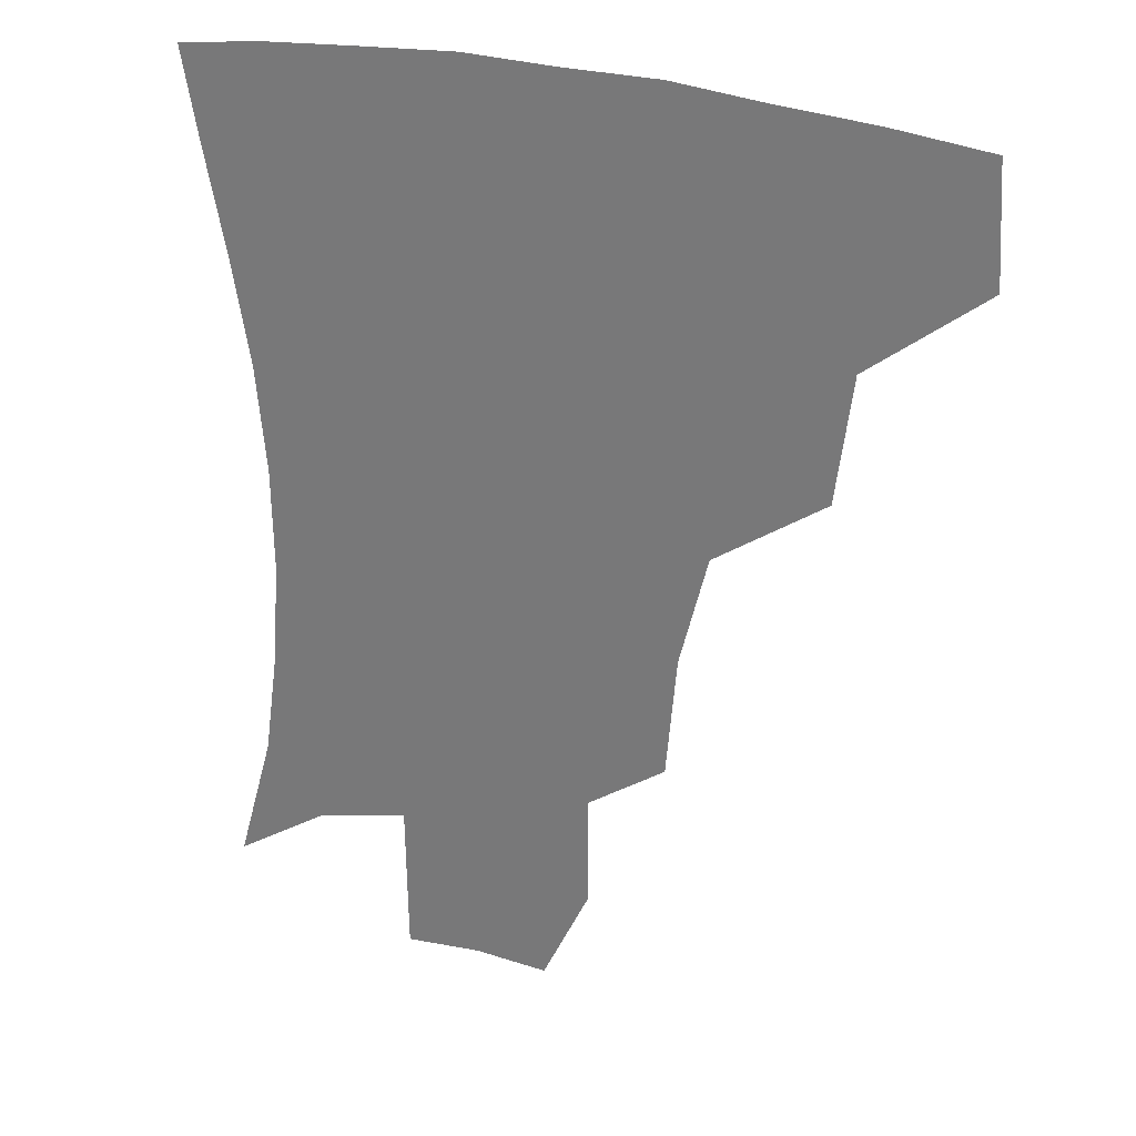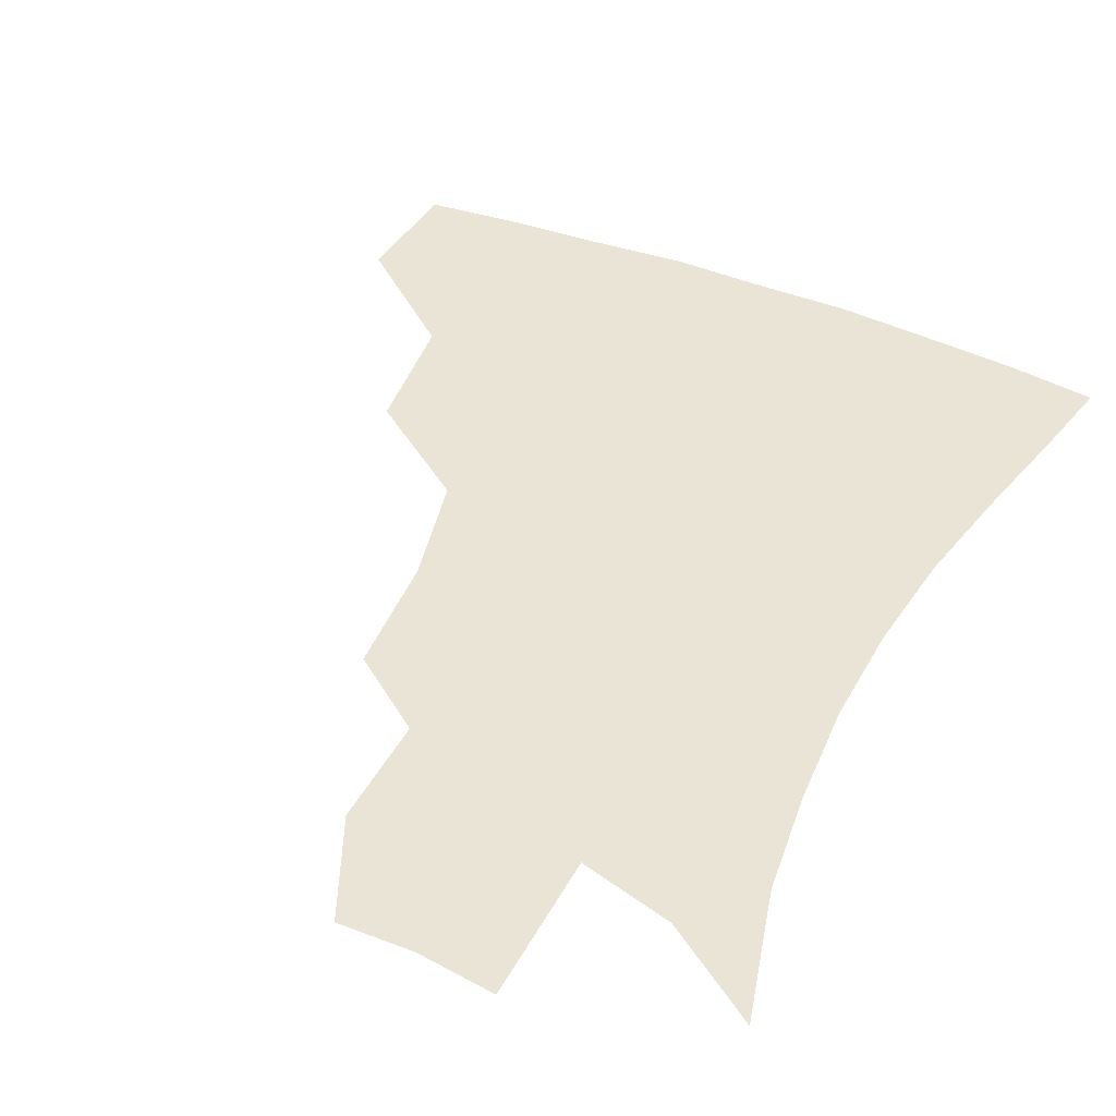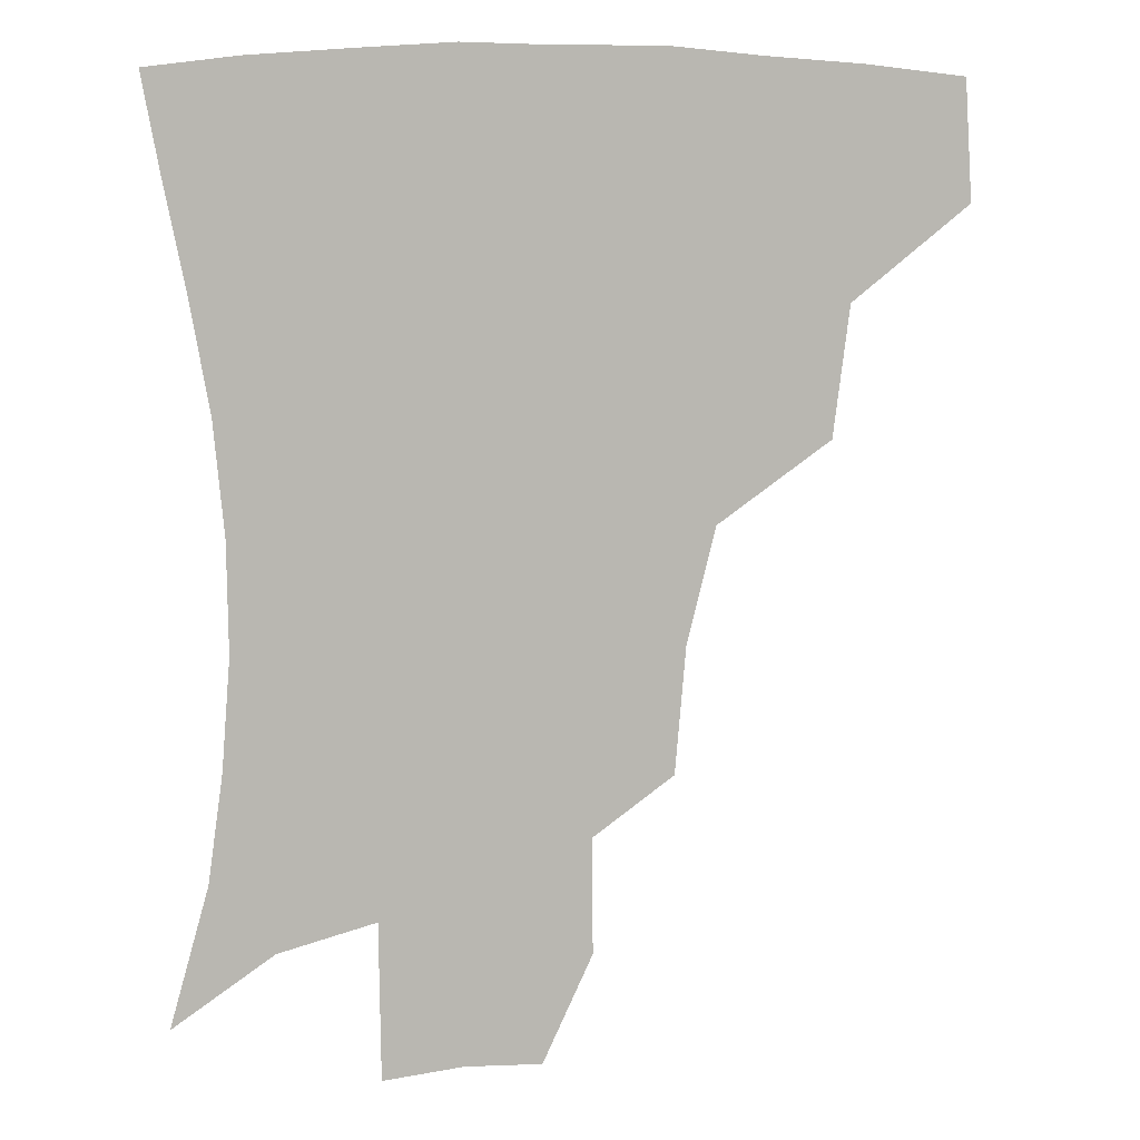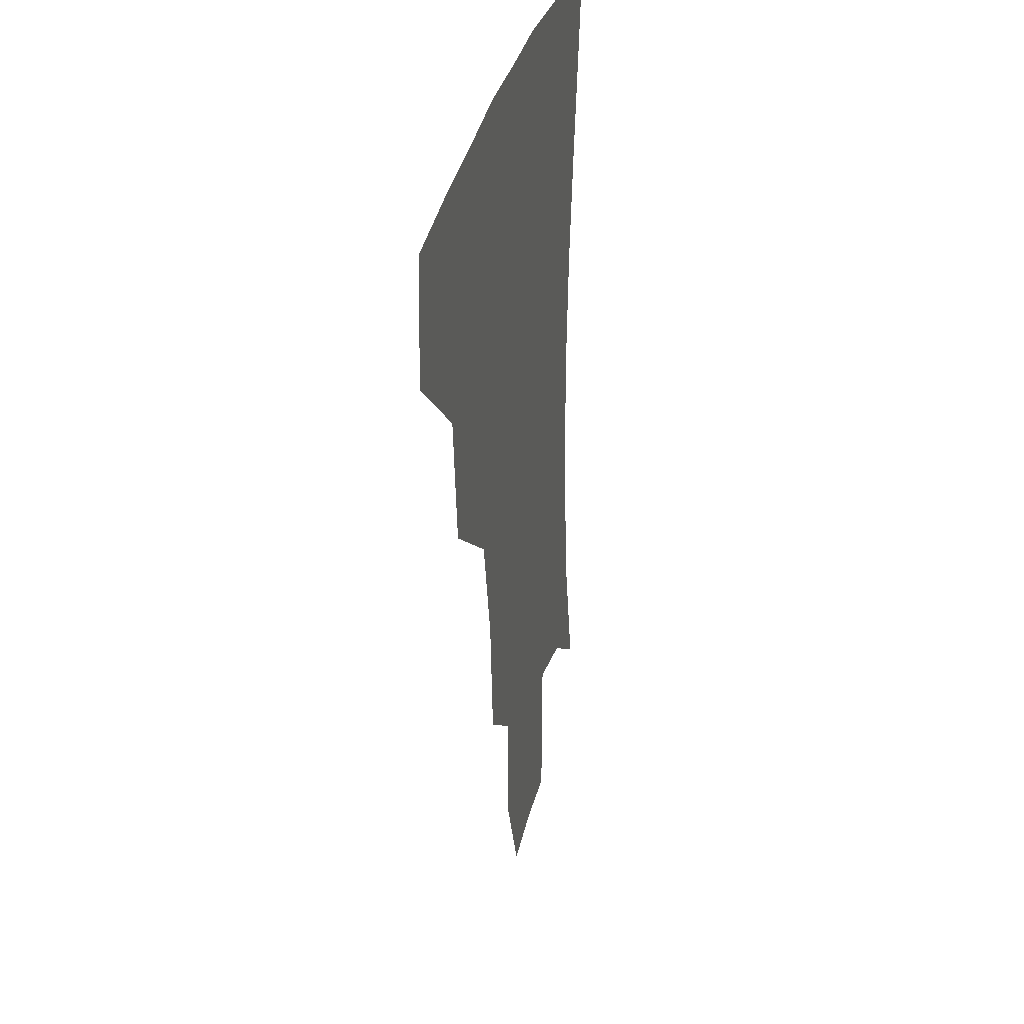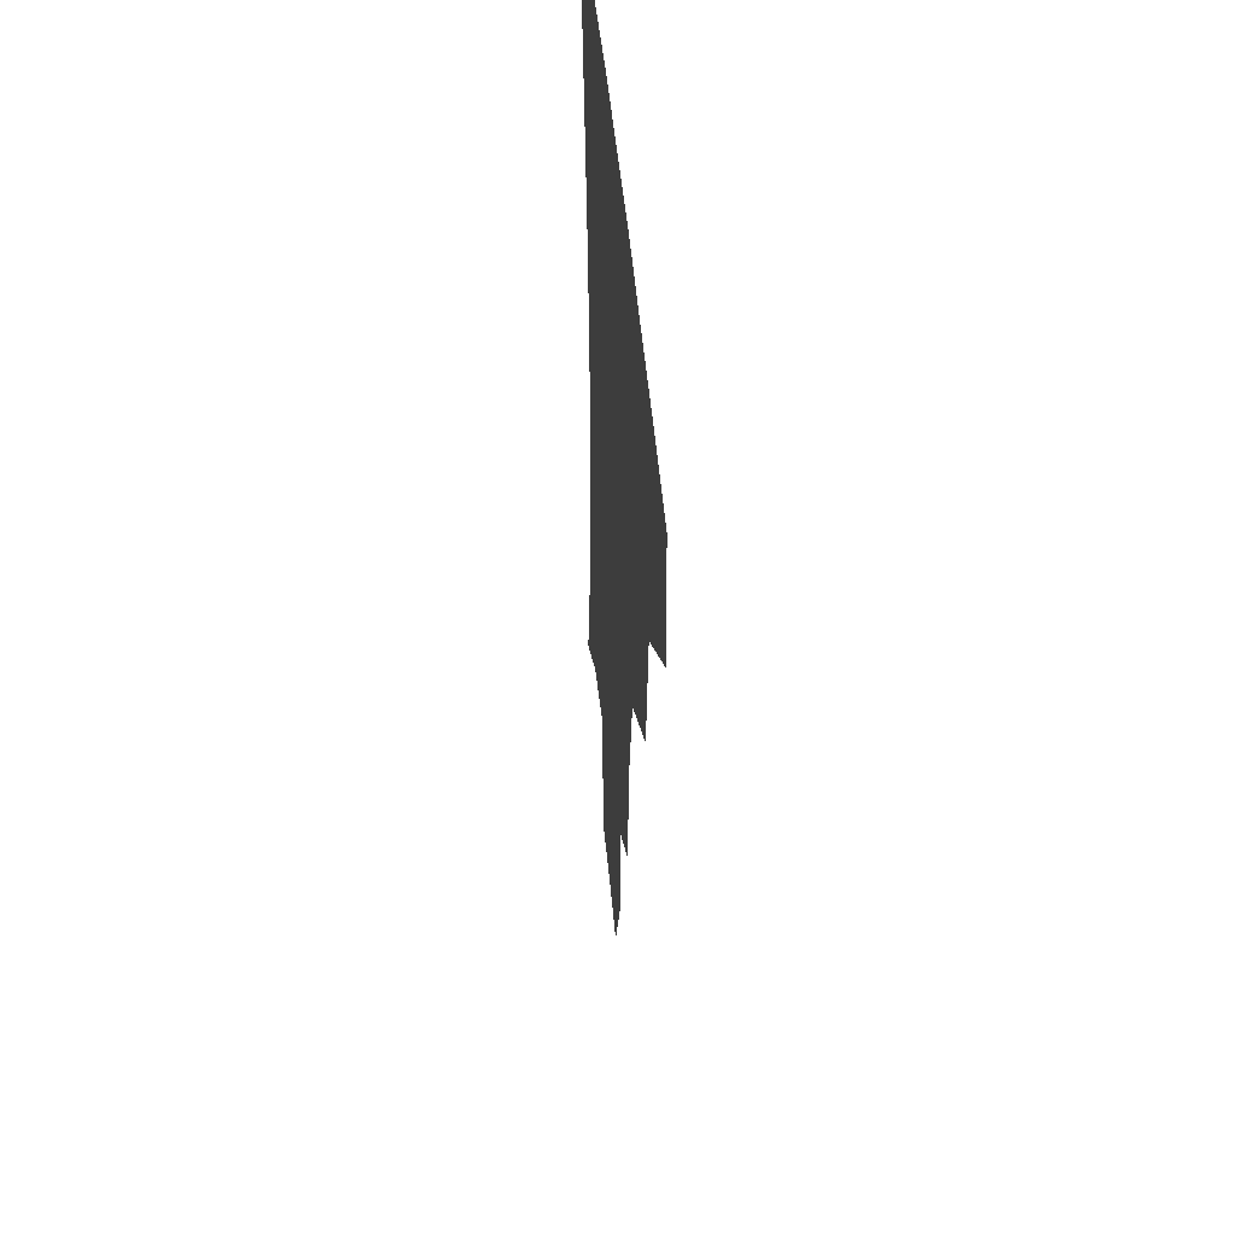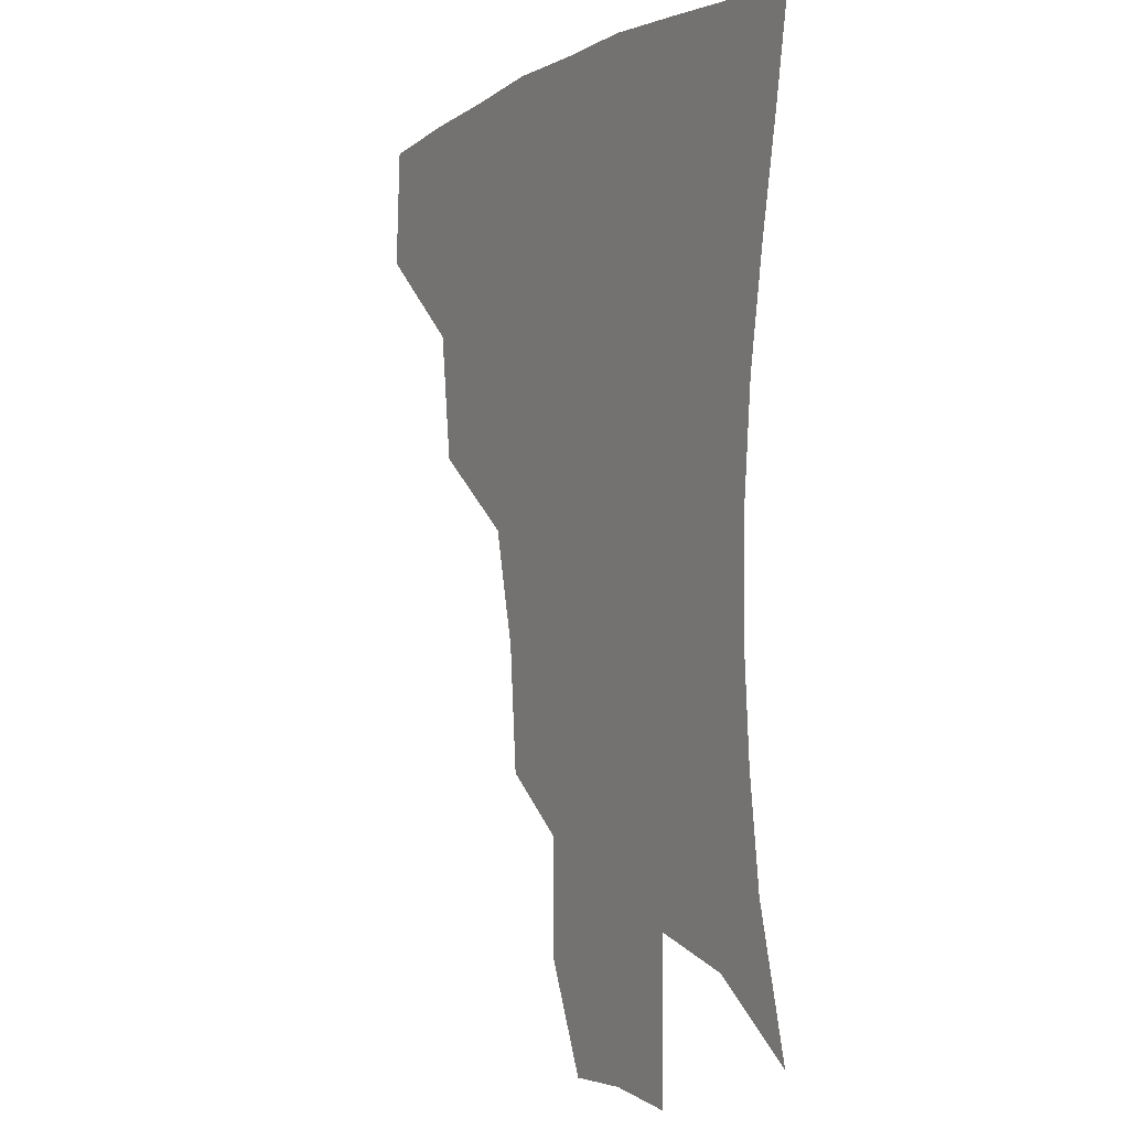
<metadata>
{"format":"obj","ext":"obj","renderer":"f3d","projection":"perspective","resolution":1024,"background":"white","views":[{"elev":28.3,"azim":-156.1,"up":"+Y"},{"elev":43.7,"azim":26.2,"up":"+Z"},{"elev":7.9,"azim":168.4,"up":"+Y"},{"elev":30.4,"azim":-78.7,"up":"+Y"},{"elev":45.1,"azim":-94.8,"up":"+Y"},{"elev":-2.2,"azim":62.0,"up":"+Y"}]}
</metadata>
<code>
v 452.2 381.5 0
v 454.5 417.3 0
v 492.8 314.3 0
v 487.8 353.3 0
v 487.9 390.5 0
v 484.4 420.5 0
v 538.9 217.9 0
v 535.6 255.6 0
v 526.9 290.3 0
v 522.8 334.3 0
v 520.2 365.2 0
v 517 393.3 0
v 514.2 422.4 0
v 562.9 166 0
v 563.2 200.6 0
v 559.8 241.1 0
v 555.5 270.7 0
v 551.3 306.6 0
v 548.9 339.2 0
v 548.2 369.3 0
v 545.7 395.6 0
v 542.9 424.9 0
v 577.9 134 0
v 584.4 179.7 0
v 582.9 217.6 0
v 580.3 248.2 0
v 577.5 280.7 0
v 575.8 314 0
v 575 342.2 0
v 574.8 370 0
v 574.2 396.3 0
v 572.6 424.6 0
v 600.9 134.8 0
v 604.7 183.2 0
v 602.7 218.5 0
v 600.8 252.4 0
v 599.5 284.4 0
v 599.4 315.7 0
v 600.4 343.6 0
v 601.6 370.6 0
v 602.5 396.4 0
v 600.9 425.1 0
v 624.8 132.1 0
v 625.4 179 0
v 623 218.3 0
v 621.3 252.2 0
v 621.3 282.5 0
v 622.3 312.2 0
v 624.5 342.8 0
v 627.3 369.9 0
v 629.8 395.8 0
v 631 423 0
v 654.5 171.4 0
v 645.1 212.5 0
v 642.9 244.1 0
v 642.1 276.2 0
v 643.6 307.8 0
v 647.4 336.9 0
v 651.9 365.8 0
v 656.7 394 0
v 660 420.7 0
v 684.5 151.1 0
v 673 192.4 0
v 668.6 224.2 0
v 666 257 0
v 666.5 289.9 0
v 669.6 323.1 0
v 675.3 355.9 0
v 682 389.3 0
v 687.2 417.2 0
f 4 5 1
f 1 5 2
f 5 6 2
f 9 10 3
f 3 10 4
f 10 11 4
f 4 11 5
f 11 12 5
f 5 12 6
f 12 13 6
f 15 16 7
f 7 16 8
f 16 17 8
f 8 17 9
f 17 18 9
f 9 18 10
f 18 19 10
f 10 19 11
f 19 20 11
f 11 20 12
f 20 21 12
f 12 21 13
f 21 22 13
f 23 24 14
f 14 24 15
f 24 25 15
f 15 25 16
f 25 26 16
f 16 26 17
f 26 27 17
f 17 27 18
f 27 28 18
f 18 28 19
f 28 29 19
f 19 29 20
f 29 30 20
f 20 30 21
f 30 31 21
f 21 31 22
f 31 32 22
f 23 33 24
f 33 34 24
f 24 34 25
f 34 35 25
f 25 35 26
f 35 36 26
f 26 36 27
f 36 37 27
f 27 37 28
f 37 38 28
f 28 38 29
f 38 39 29
f 29 39 30
f 39 40 30
f 30 40 31
f 40 41 31
f 31 41 32
f 41 42 32
f 33 43 34
f 43 44 34
f 34 44 35
f 44 45 35
f 35 45 36
f 45 46 36
f 36 46 37
f 46 47 37
f 37 47 38
f 47 48 38
f 38 48 39
f 48 49 39
f 39 49 40
f 49 50 40
f 40 50 41
f 50 51 41
f 41 51 42
f 51 52 42
f 44 53 45
f 53 54 45
f 45 54 46
f 54 55 46
f 46 55 47
f 55 56 47
f 47 56 48
f 56 57 48
f 48 57 49
f 57 58 49
f 49 58 50
f 58 59 50
f 50 59 51
f 59 60 51
f 51 60 52
f 60 61 52
f 53 62 54
f 62 63 54
f 54 63 55
f 63 64 55
f 55 64 56
f 64 65 56
f 56 65 57
f 65 66 57
f 57 66 58
f 66 67 58
f 58 67 59
f 67 68 59
f 59 68 60
f 68 69 60
f 60 69 61
f 69 70 61

</code>
